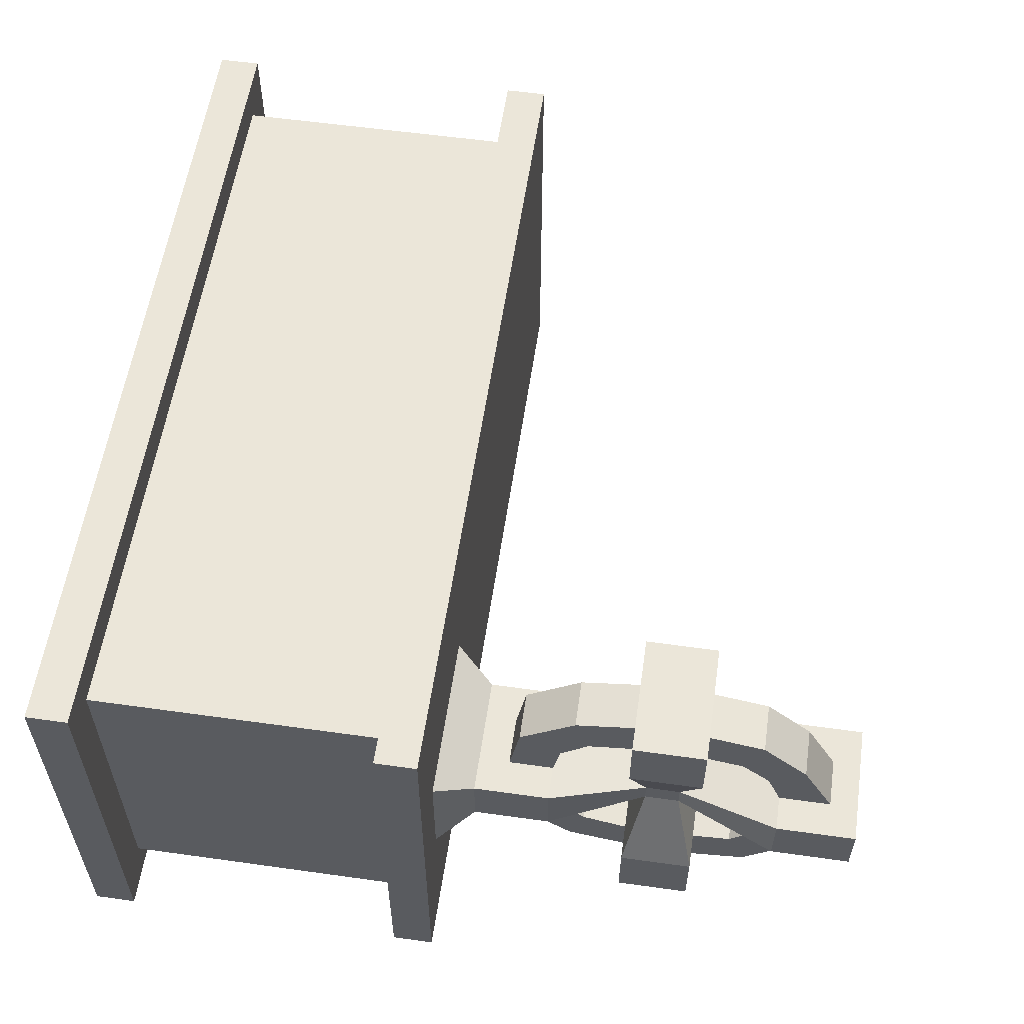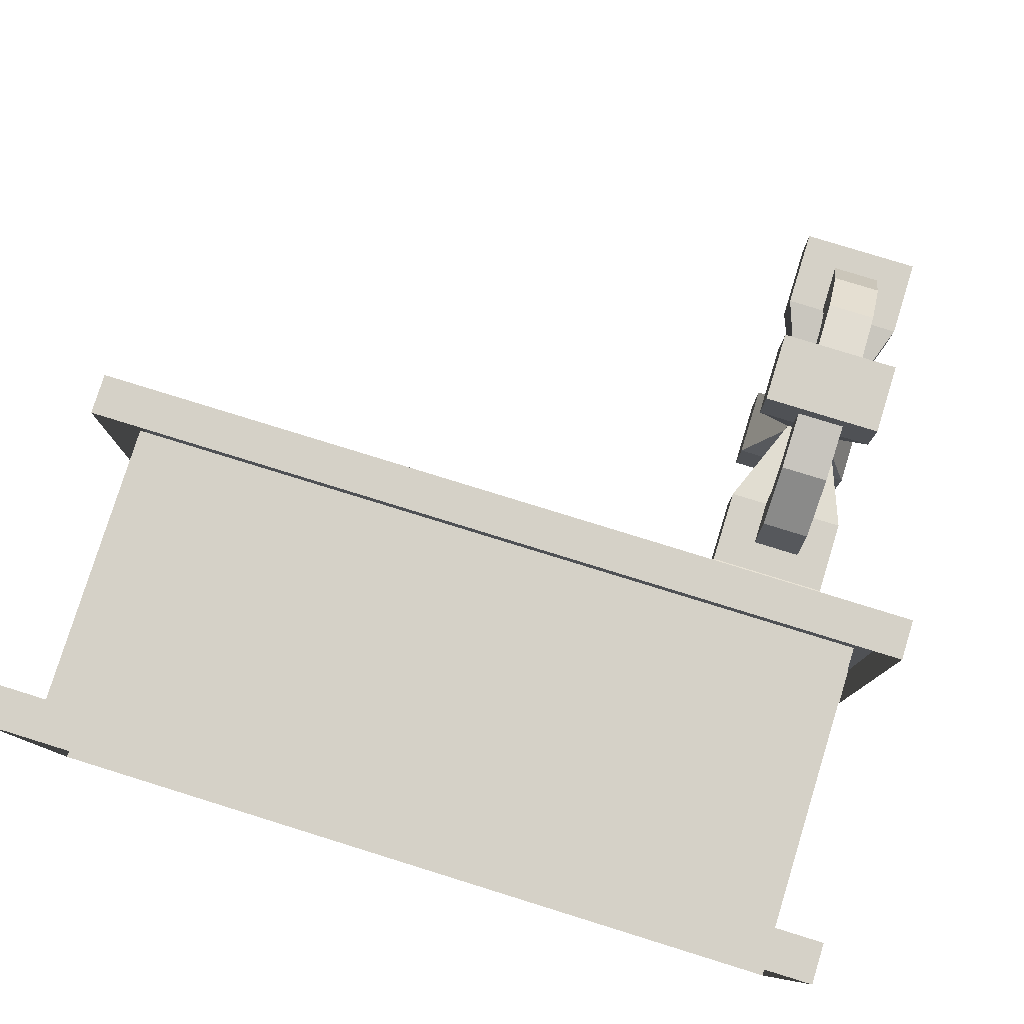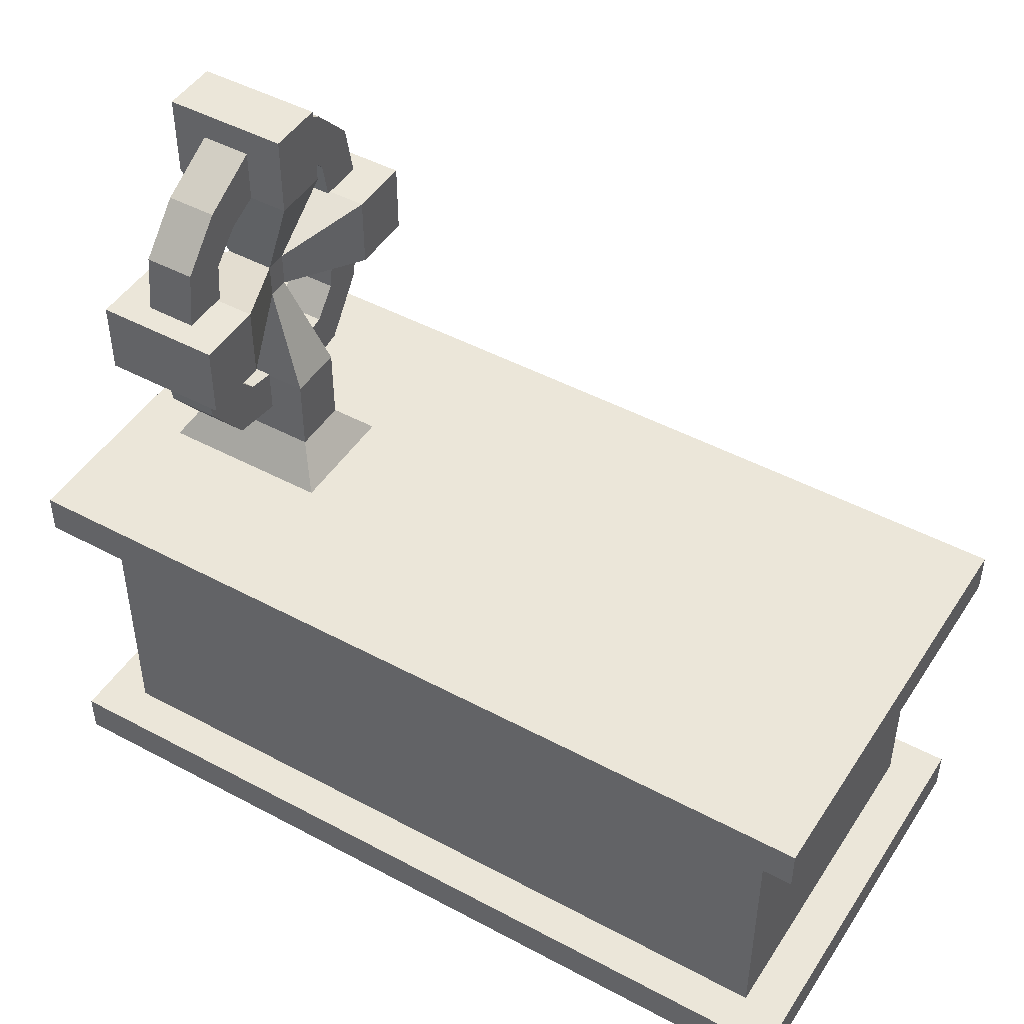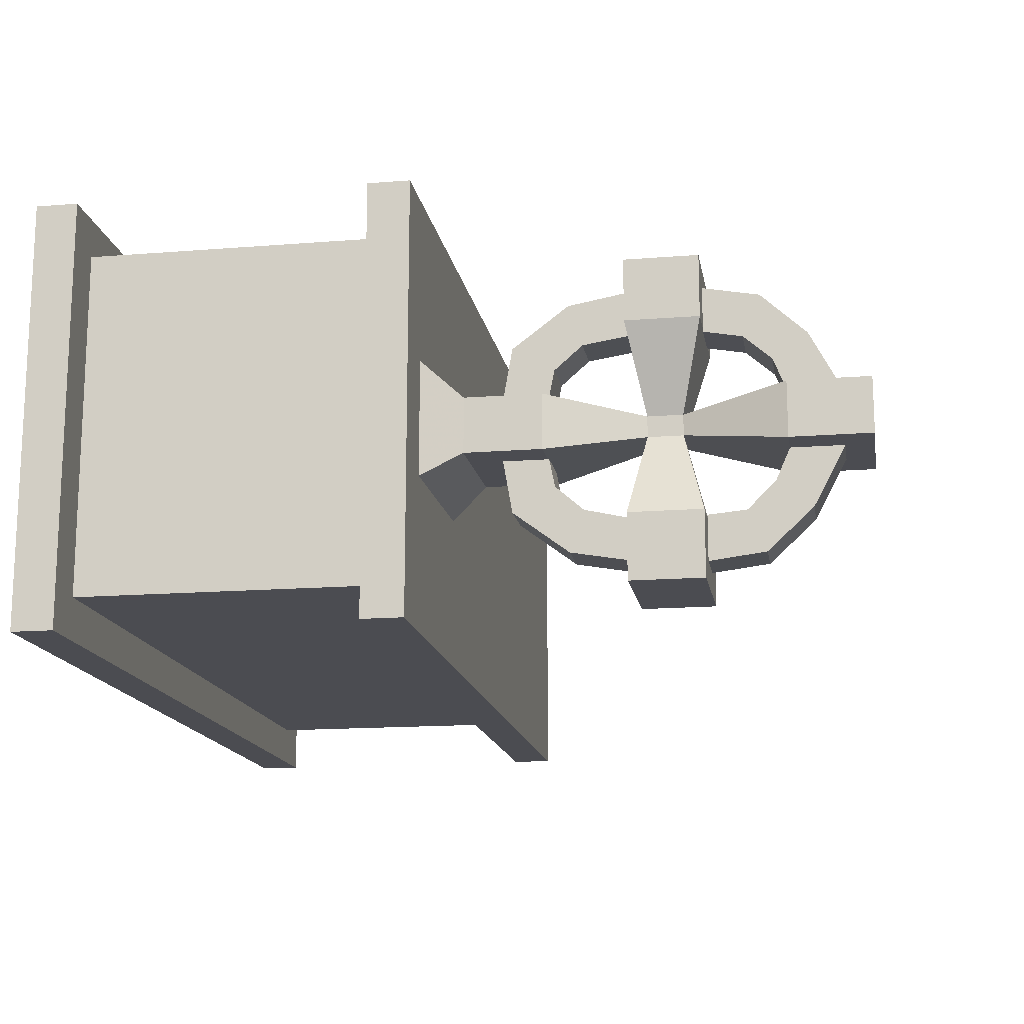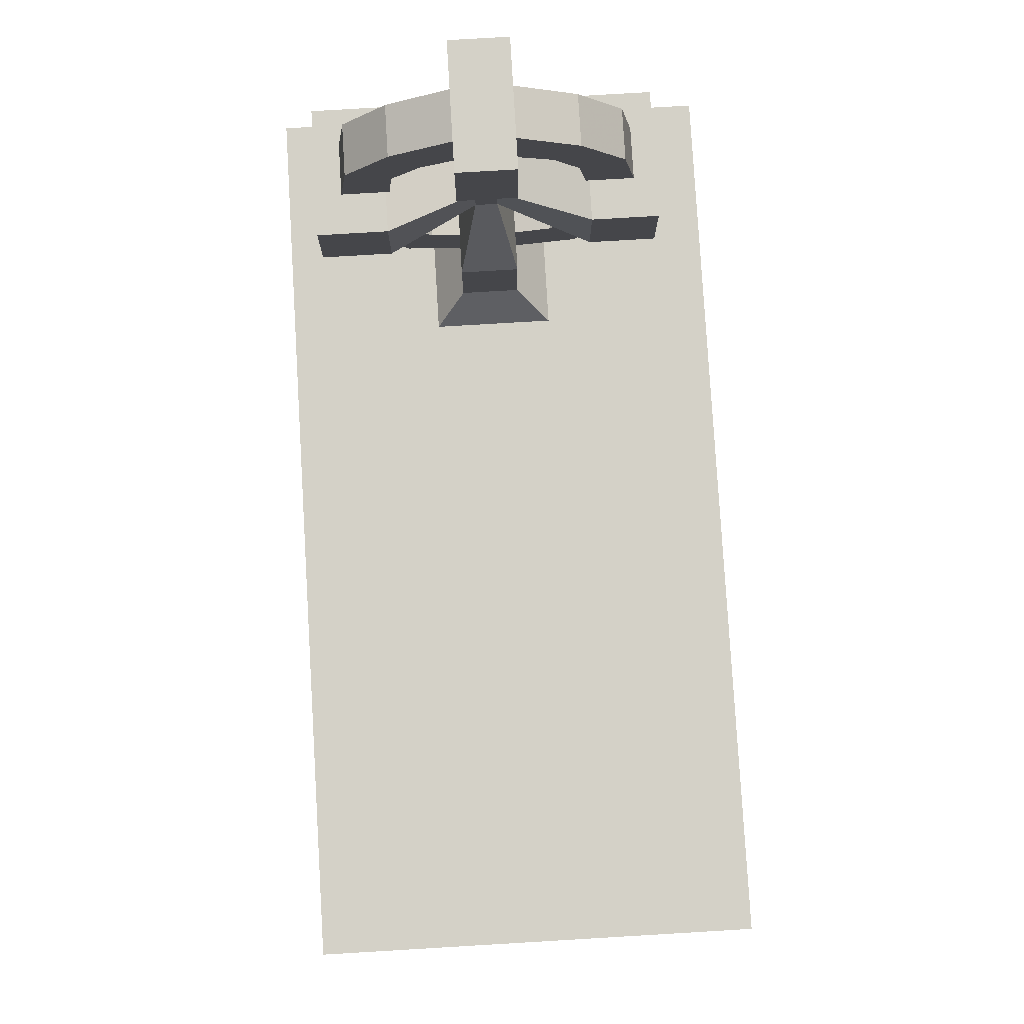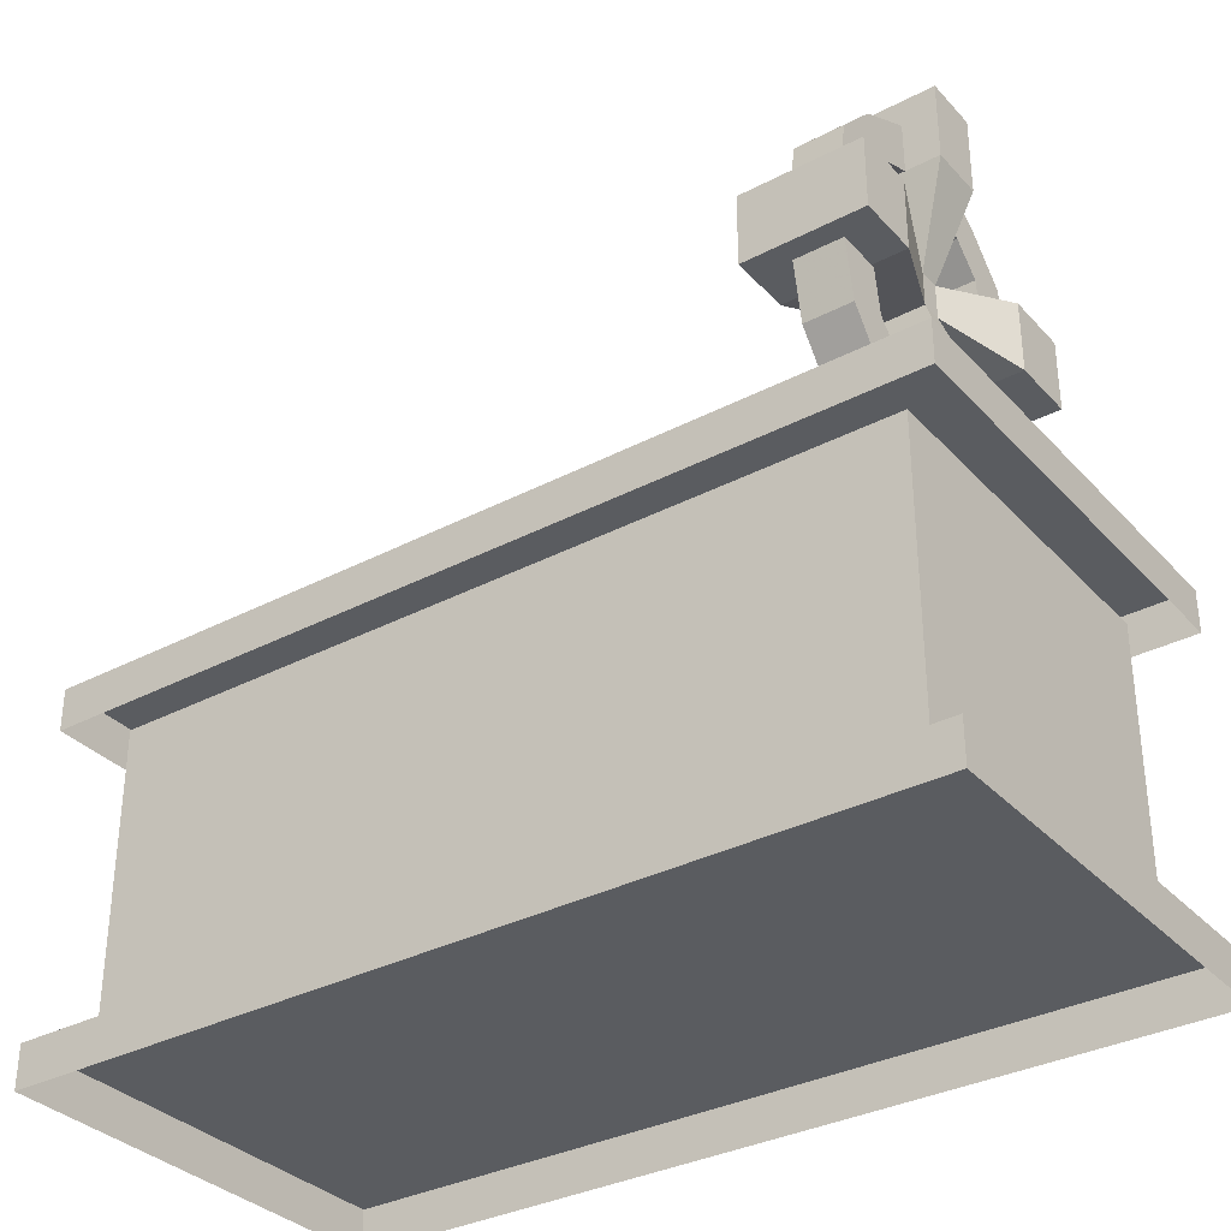
<metadata>
{"format":"obj","ext":"obj","renderer":"f3d","projection":"perspective","resolution":1024,"background":"white","views":[{"elev":57.1,"azim":98.3,"up":"+Z"},{"elev":79.1,"azim":17.2,"up":"+Z"},{"elev":46.9,"azim":-148.7,"up":"+Y"},{"elev":-15.3,"azim":99.6,"up":"+Z"},{"elev":79.8,"azim":-93.4,"up":"+Y"},{"elev":-33.7,"azim":35.5,"up":"+Y"}]}
</metadata>
<code>
v 0.7188 1.398 -0.04688
v 0.7188 1.32 -0.04688
v 0.7188 1.32 0
v 0.7188 1.398 0
v 0.7969 1.625 -0.08594
v 0.5234 1.625 -0.08594
v 0.6094 1.398 -0.04688
v 0.7969 1.445 -0.2344
v 0.7969 1.281 -0.2344
v 0.5234 1.281 -0.2344
v 0.6094 1.32 -0.04688
v 0.7969 1.102 -0.08594
v 0.7969 1.102 0.03906
v 0.5234 1.102 0.03906
v 0.6094 1.32 0
v 0.7969 1.281 0.1953
v 0.7969 1.445 0.1953
v 0.5234 1.445 0.1953
v 0.6094 1.398 0
v 0.7969 1.625 0.03906
v 0.7969 1.805 0.03906
v 0.7969 1.805 -0.08594
v 0.5234 1.805 -0.08594
v 0.5234 1.625 0.03906
v 0.5234 1.445 -0.2344
v 0.7969 1.445 -0.3828
v 0.7969 1.281 -0.3828
v 0.5234 1.281 -0.3828
v 0.5234 1.102 -0.08594
v 0.7969 0.9297 -0.08594
v 0.7969 0.9297 0.03906
v 0.5234 0.9297 0.03906
v 0.8516 0.8438 -0.1484
v 0.8516 0.8438 0.1094
v 0.4688 0.8438 0.1094
v 0.4688 0.8438 -0.1484
v 0.5234 0.9297 -0.08594
v 0.6094 1.18 0.1719
v 0.6094 1.148 0.2656
v 0.6094 1.023 0.1719
v 0.6094 1.117 0.1172
v 0.7188 1.117 0.1172
v 0.7188 1.18 0.1719
v 0.6094 1.281 0.1875
v 0.6094 1.281 0.2891
v 0.7188 1.281 0.2891
v 0.7188 1.148 0.2656
v 0.7188 1.023 0.1719
v 0.6094 1 0.03906
v 0.6094 1.102 0.03906
v 0.7188 1.102 0.03906
v 0.7188 1.281 0.1875
v 0.7188 1 0.03906
v 0.6094 1.117 -0.1484
v 0.6094 1.023 -0.2031
v 0.6094 1.148 -0.2969
v 0.6094 1.18 -0.2031
v 0.7188 1.18 -0.2031
v 0.7188 1.117 -0.1484
v 0.6094 1.102 -0.07031
v 0.6094 1 -0.07031
v 0.7188 1 -0.07031
v 0.7188 1.023 -0.2031
v 0.7188 1.148 -0.2969
v 0.6094 1.281 -0.3203
v 0.6094 1.281 -0.2266
v 0.7188 1.281 -0.2266
v 0.7188 1.102 -0.07031
v 0.7188 1.281 -0.3203
v 0.5234 1.445 -0.3828
v 0.5234 1.805 0.03906
v 0.6094 1.531 -0.2188
v 0.6094 1.57 -0.3125
v 0.6094 1.672 -0.2188
v 0.6094 1.594 -0.1562
v 0.7188 1.594 -0.1562
v 0.7188 1.531 -0.2188
v 0.6094 1.445 -0.2266
v 0.6094 1.445 -0.3281
v 0.7188 1.445 -0.3281
v 0.7188 1.57 -0.3125
v 0.7188 1.672 -0.2188
v 0.6094 1.742 -0.08594
v 0.6094 1.625 -0.08594
v 0.7188 1.625 -0.08594
v 0.7188 1.445 -0.2266
v 0.7188 1.742 -0.08594
v 0.6094 1.594 0.1172
v 0.6094 1.672 0.1719
v 0.6094 1.57 0.2656
v 0.6094 1.531 0.1719
v 0.7188 1.531 0.1719
v 0.7188 1.594 0.1172
v 0.6094 1.625 0.03906
v 0.6094 1.742 0.03906
v 0.7188 1.742 0.03906
v 0.7188 1.672 0.1719
v 0.7188 1.57 0.2656
v 0.6094 1.445 0.2891
v 0.6094 1.445 0.1875
v 0.7188 1.445 0.1875
v 0.7188 1.625 0.03906
v 0.7188 1.445 0.2891
v 0.7969 1.281 0.3359
v 0.7969 1.445 0.3359
v 0.5234 1.281 0.1953
v 0.5234 1.281 0.3359
v 0.5234 1.445 0.3359
v -0.8594 0.09375 -0.3906
v 0.875 0.09375 -0.3906
v 0.875 0.7578 -0.3906
v -0.8594 0.7578 -0.3906
v -0.8594 0.09375 0.3906
v -0.8594 0.7578 0.3906
v 0.875 0.09375 0.3906
v 0.875 0.7578 0.3906
v -0.9609 0 -0.4844
v 0.9766 0 -0.4844
v 0.9766 0.09375 -0.4844
v -0.9609 0.09375 -0.4844
v -0.9609 0 0.4766
v -0.9609 0.09375 0.4766
v 0.9766 0 0.4766
v 0.9766 0.09375 0.4766
v -0.9609 0.75 -0.4844
v 0.9766 0.75 -0.4844
v 0.9766 0.8438 -0.4844
v -0.9609 0.8438 -0.4844
v -0.9609 0.75 0.4766
v -0.9609 0.8438 0.4766
v 0.9766 0.75 0.4766
v 0.9766 0.8438 0.4766
f 1 2 3
f 1 3 4
f 1 4 5
f 1 5 6
f 1 6 7
f 1 7 8
f 1 8 9
f 1 9 2
f 2 9 10
f 2 10 11
f 2 11 12
f 2 12 13
f 2 13 3
f 3 13 14
f 3 14 15
f 3 15 16
f 3 16 17
f 3 17 4
f 4 17 18
f 4 18 19
f 4 19 20
f 4 20 5
f 5 20 21
f 5 21 22
f 5 22 23
f 5 23 6
f 6 23 24
f 6 24 7
f 7 24 19
f 7 19 11
f 7 11 25
f 7 25 8
f 8 25 26
f 8 26 9
f 9 26 27
f 9 27 28
f 9 28 10
f 10 28 25
f 10 25 11
f 19 15 11
f 11 15 29
f 11 29 12
f 12 29 30
f 12 30 13
f 13 30 31
f 13 31 32
f 13 32 14
f 14 32 29
f 14 29 15
f 30 33 34
f 30 34 31
f 31 34 35
f 31 35 32
f 32 35 36
f 32 36 37
f 32 37 29
f 29 37 30
f 30 37 33
f 33 37 36
f 33 36 34
f 34 36 35
f 38 39 40
f 38 40 41
f 38 41 42
f 38 42 43
f 38 43 44
f 38 44 39
f 39 44 45
f 39 45 46
f 39 46 47
f 39 47 40
f 40 47 48
f 40 48 49
f 40 49 41
f 41 49 50
f 41 50 51
f 41 51 42
f 42 51 48
f 42 48 47
f 42 47 43
f 43 47 46
f 43 46 52
f 43 52 44
f 51 53 48
f 48 53 49
f 54 55 56
f 54 56 57
f 54 57 58
f 54 58 59
f 54 59 60
f 54 60 55
f 55 60 61
f 55 61 62
f 55 62 63
f 55 63 56
f 56 63 64
f 56 64 65
f 56 65 57
f 57 65 66
f 57 66 67
f 57 67 58
f 58 67 64
f 58 64 63
f 58 63 59
f 59 63 62
f 59 62 68
f 59 68 60
f 67 69 64
f 64 69 65
f 25 28 70
f 25 70 26
f 26 70 27
f 27 70 28
f 24 23 71
f 24 71 21
f 24 21 20
f 24 20 19
f 22 21 71
f 22 71 23
f 72 73 74
f 72 74 75
f 72 75 76
f 72 76 77
f 72 77 78
f 72 78 73
f 73 78 79
f 73 79 80
f 73 80 81
f 73 81 74
f 74 81 82
f 74 82 83
f 74 83 75
f 75 83 84
f 75 84 85
f 75 85 76
f 76 85 82
f 76 82 81
f 76 81 77
f 77 81 80
f 77 80 86
f 77 86 78
f 85 87 82
f 82 87 83
f 88 89 90
f 88 90 91
f 88 91 92
f 88 92 93
f 88 93 94
f 88 94 89
f 89 94 95
f 89 95 96
f 89 96 97
f 89 97 90
f 90 97 98
f 90 98 99
f 90 99 91
f 91 99 100
f 91 100 101
f 91 101 92
f 92 101 98
f 92 98 97
f 92 97 93
f 93 97 96
f 93 96 102
f 93 102 94
f 101 103 98
f 98 103 99
f 104 105 17
f 104 17 16
f 104 16 106
f 104 106 107
f 104 107 105
f 105 107 108
f 105 108 17
f 17 108 18
f 18 108 106
f 18 106 19
f 19 106 15
f 15 106 16
f 106 108 107
f 109 110 111
f 109 111 112
f 109 112 113
f 113 112 114
f 113 114 115
f 115 114 116
f 115 116 110
f 110 116 111
f 117 118 119
f 117 119 120
f 117 120 121
f 121 120 122
f 121 122 123
f 123 122 124
f 123 124 118
f 118 124 119
f 119 124 120
f 120 124 122
f 125 126 127
f 125 127 128
f 125 128 129
f 129 128 130
f 129 130 131
f 131 130 132
f 131 132 126
f 126 132 127
f 127 132 128
f 128 132 130

</code>
